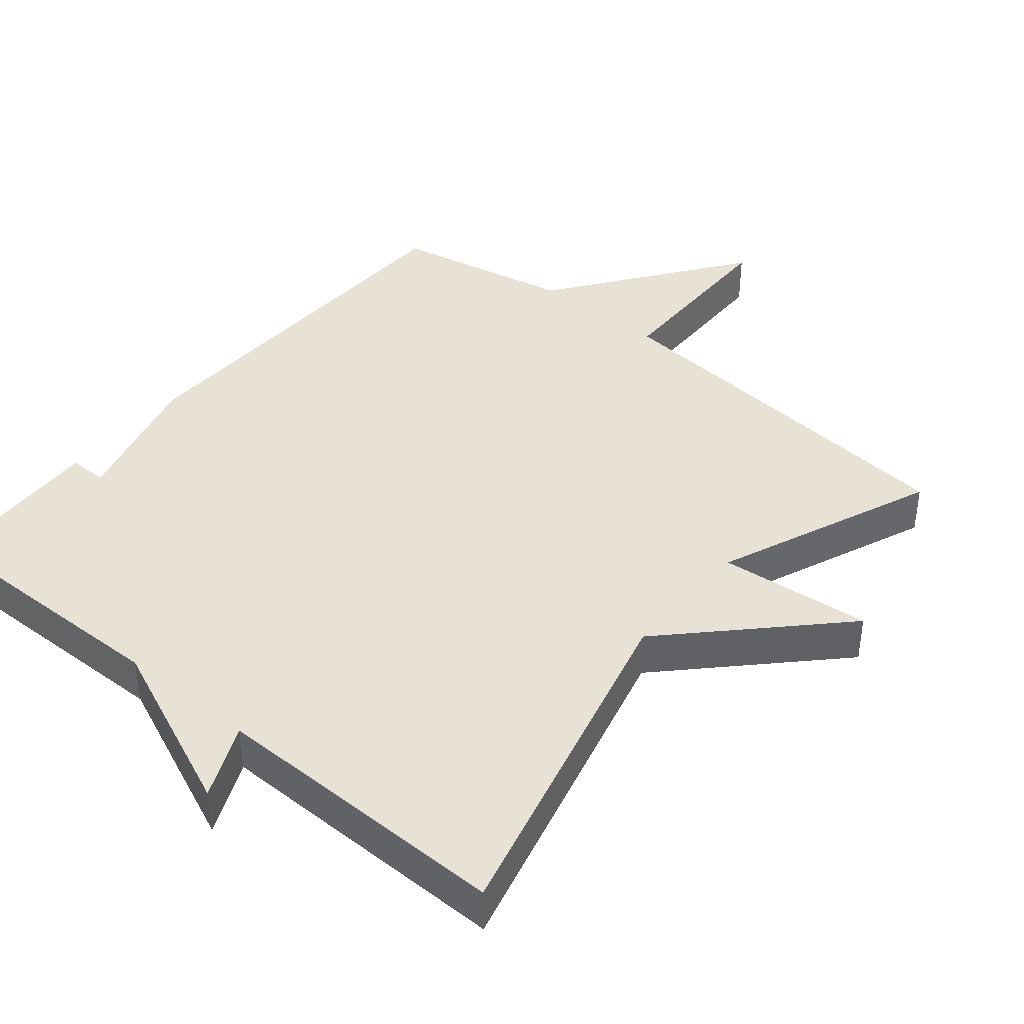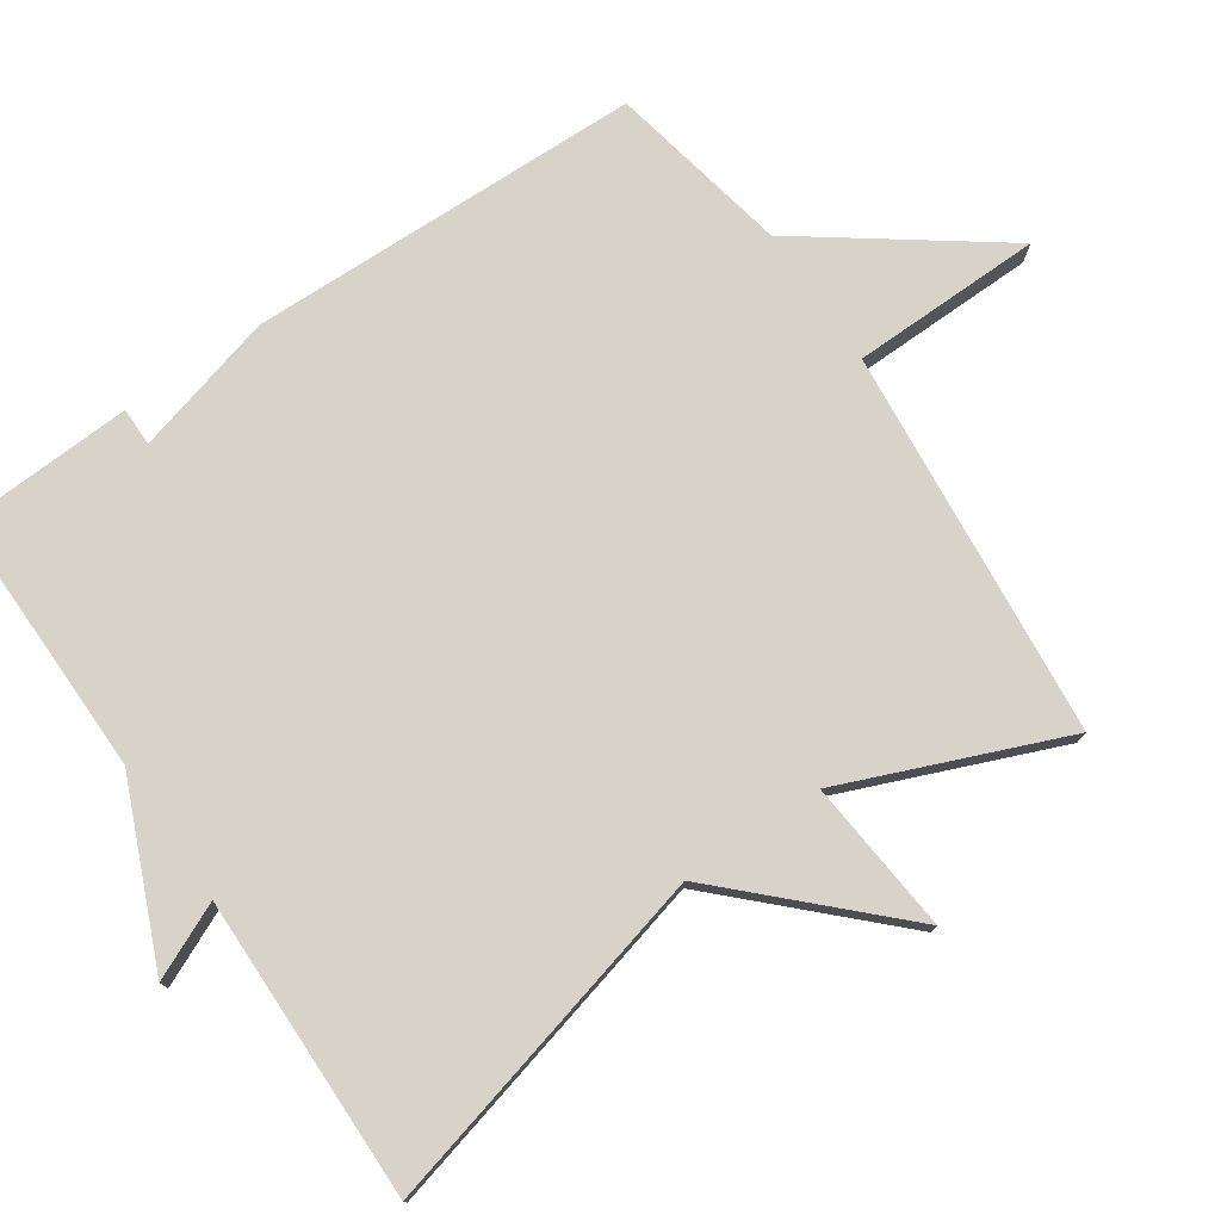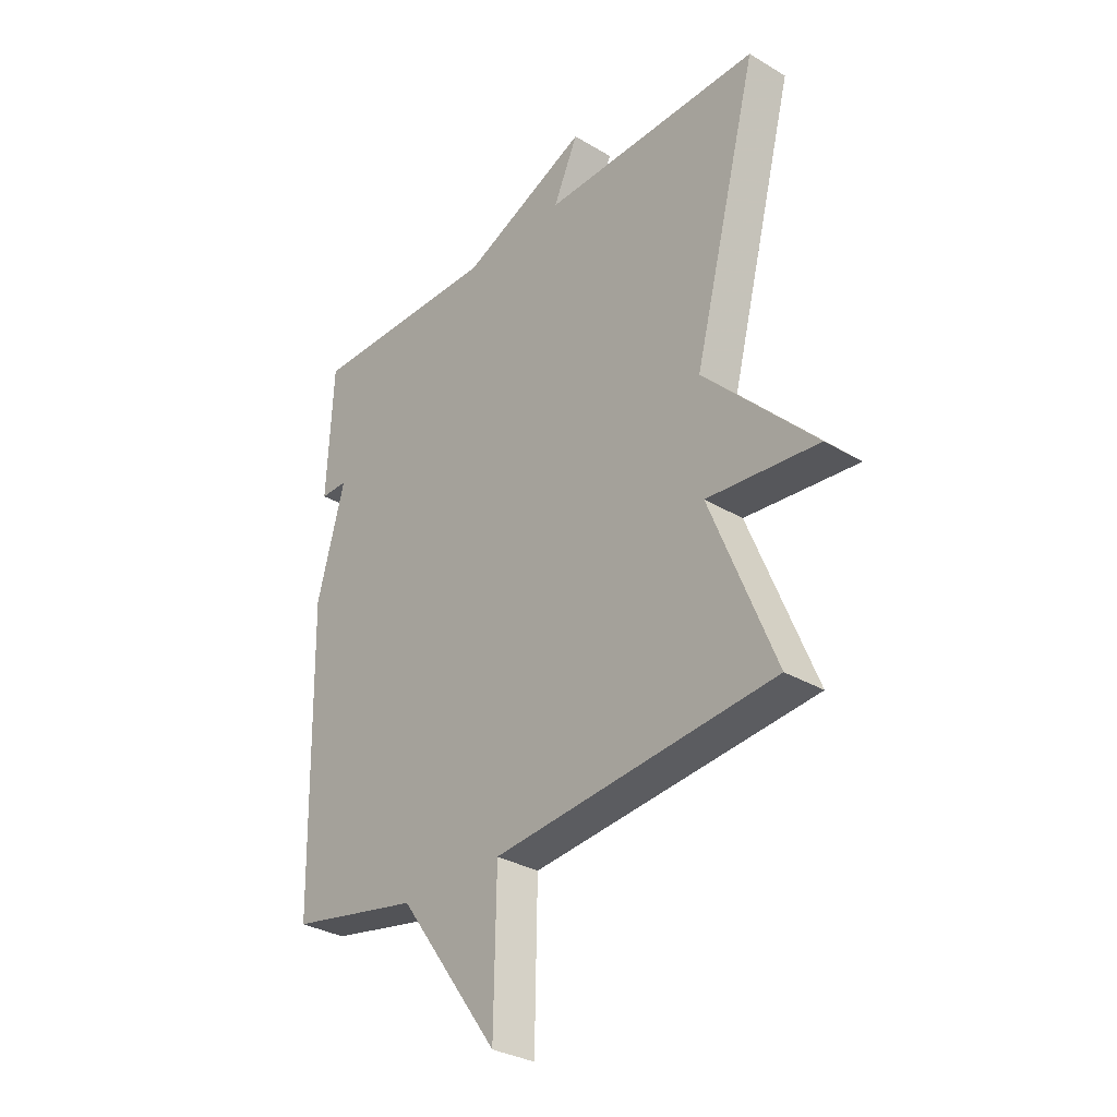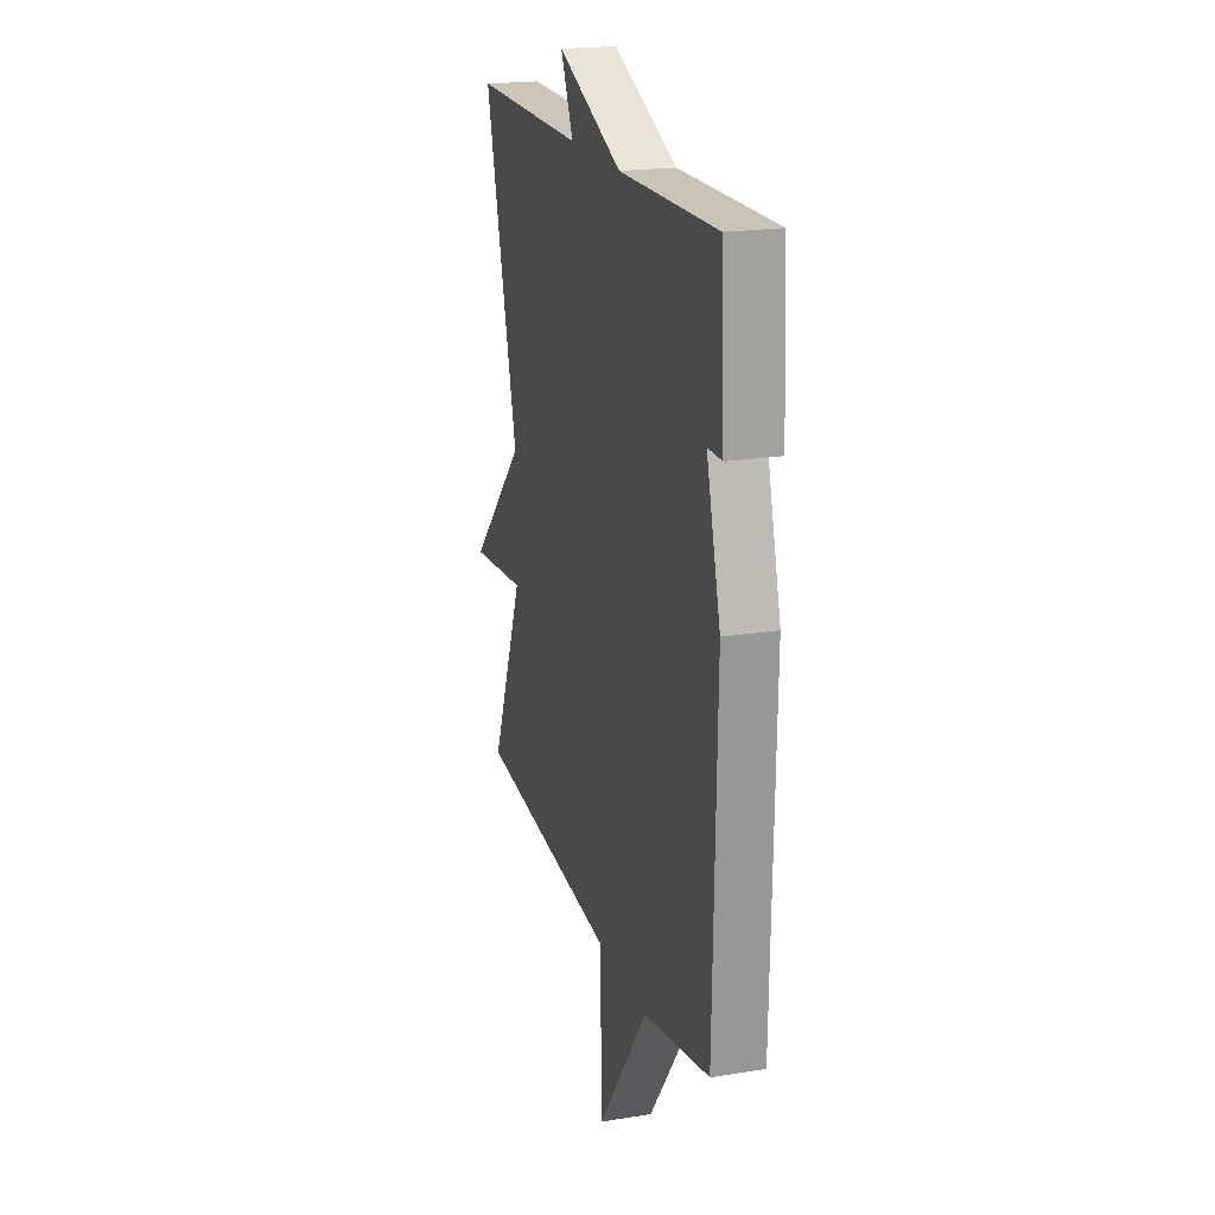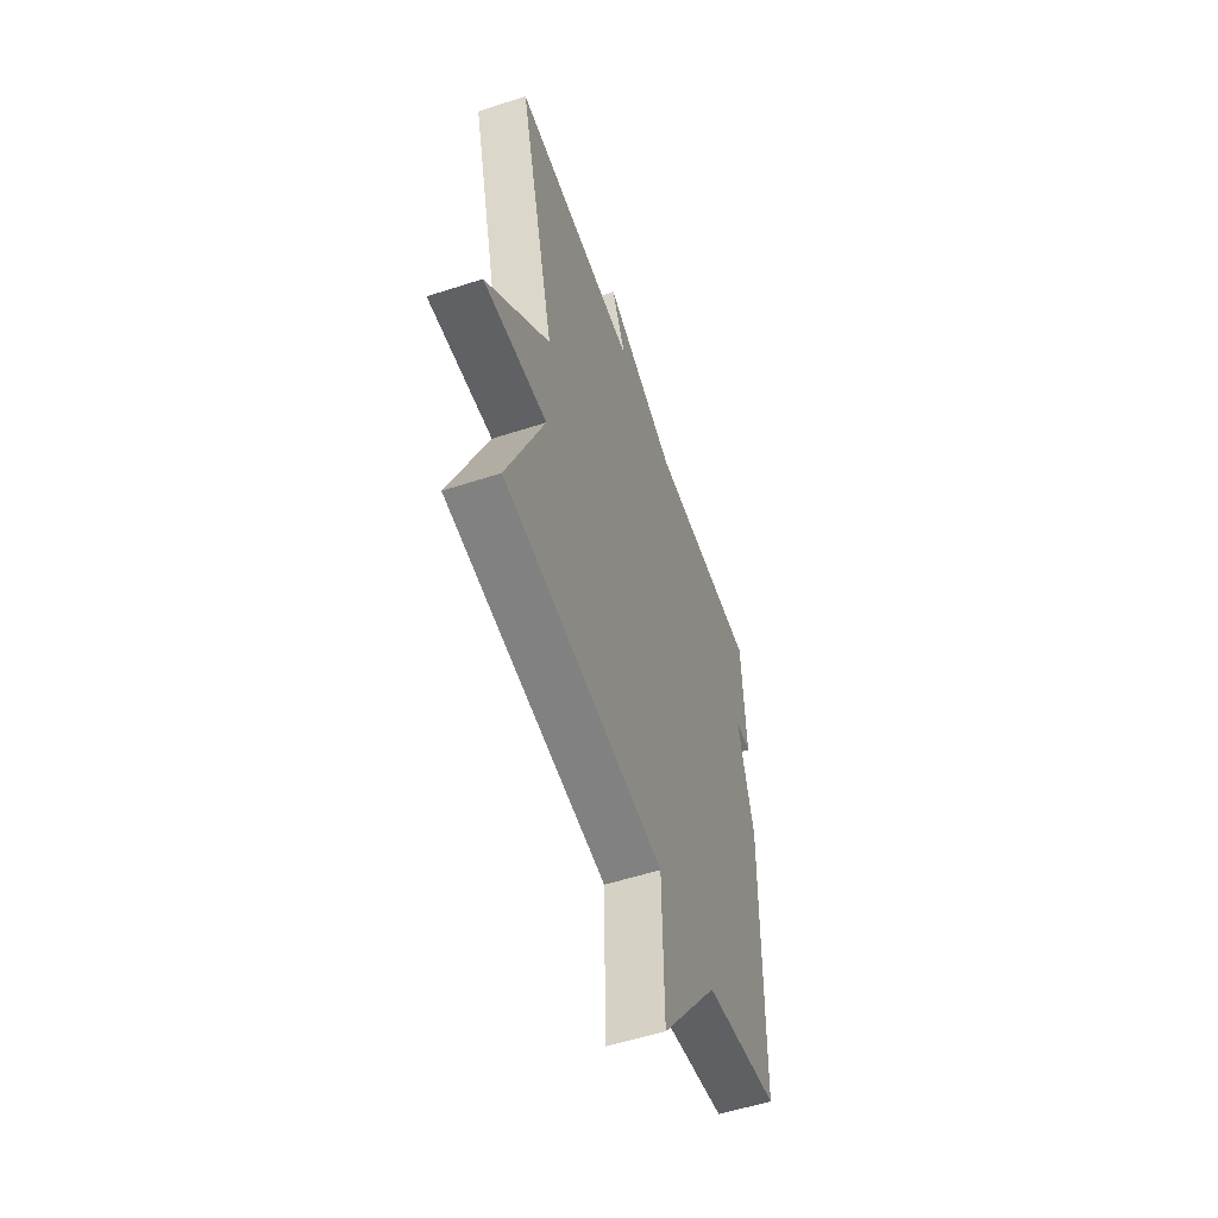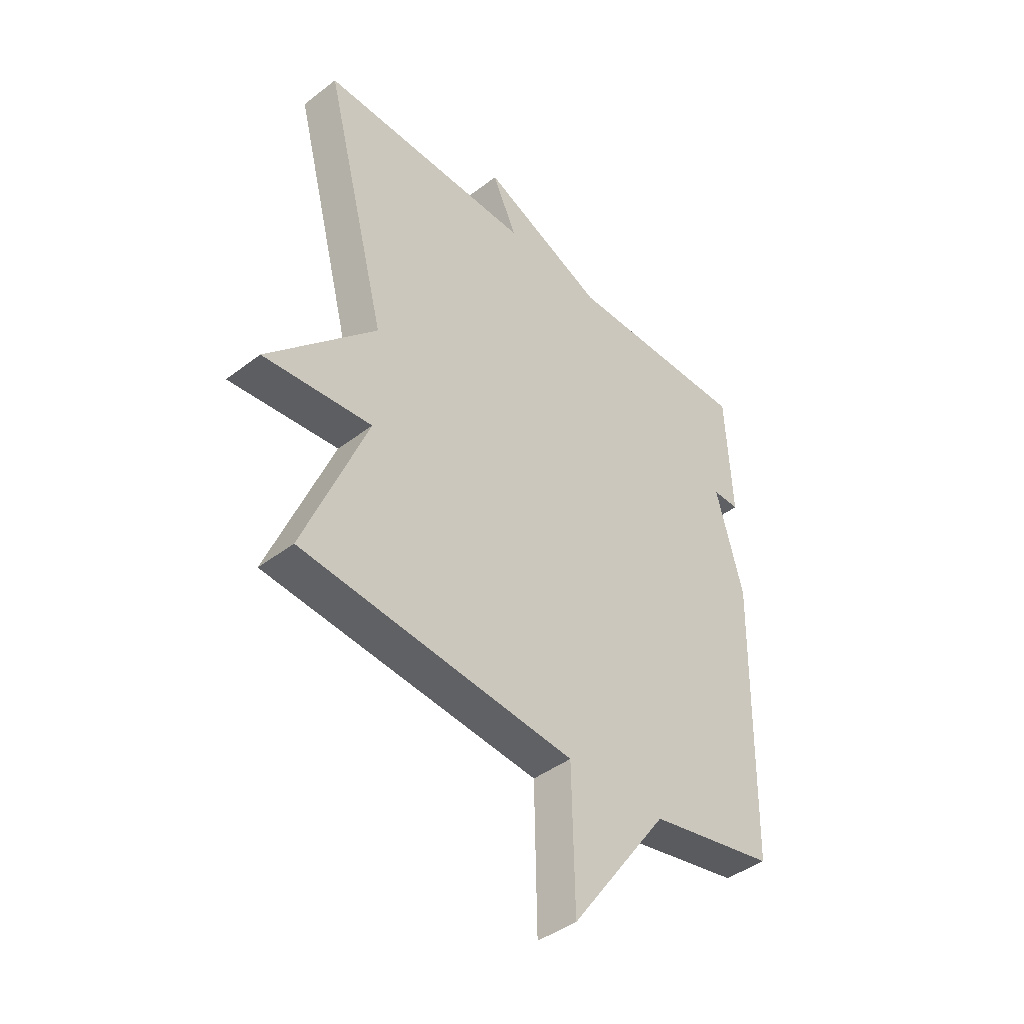
<metadata>
{"format":"obj","ext":"obj","renderer":"f3d","projection":"perspective","resolution":1024,"background":"white","views":[{"elev":40.5,"azim":39.8,"up":"+Y"},{"elev":76.7,"azim":55.8,"up":"+Y"},{"elev":-31.6,"azim":49.8,"up":"+Z"},{"elev":20.2,"azim":-106.5,"up":"+Z"},{"elev":-55.5,"azim":108.9,"up":"+Z"},{"elev":-42.6,"azim":132.4,"up":"+Z"}]}
</metadata>
<code>
v 0.5 0.07 0.5
v 0.374 0.07 0.01
v 0.59 0.07 -0.211
v 0.374 0.07 -0.19
v 0.5 0.07 -0.5
v -0.046 0.07 -0.551
v -0.051 0.07 -0.819
v -0.246 0.07 -0.551
v -0.5 0.07 -0.5
v -0.512 0.07 0.055
v -0.458 0.07 0.255
v -0.512 0.07 0.255
v -0.5 0.07 0.5
v -0.127 0.07 0.495
v 0.121 0.07 0.601
v 0.073 0.07 0.495
v 0.5 0 0.5
v 0.374 0 0.01
v 0.59 0 -0.211
v 0.374 0 -0.19
v 0.5 0 -0.5
v -0.046 0 -0.551
v -0.051 0 -0.819
v -0.246 0 -0.551
v -0.5 0 -0.5
v -0.512 0 0.055
v -0.458 0 0.255
v -0.512 0 0.255
v -0.5 0 0.5
v -0.127 0 0.495
v 0.121 0 0.601
v 0.073 0 0.495
f 14 15 16
f 11 12 13 14
f 11 14 16
f 10 11 16
f 9 10 16
f 8 9 16
f 6 7 8
f 6 8 16
f 5 6 16
f 4 5 16
f 2 3 4
f 2 4 16
f 1 2 16
f 32 31 30
f 30 29 28 27
f 32 30 27
f 32 27 26
f 32 26 25
f 32 25 24
f 24 23 22
f 32 24 22
f 32 22 21
f 32 21 20
f 20 19 18
f 32 20 18
f 32 18 17
f 1 17 18 2
f 2 18 19 3
f 3 19 20 4
f 4 20 21 5
f 5 21 22 6
f 6 22 23 7
f 7 23 24 8
f 8 24 25 9
f 9 25 26 10
f 10 26 27 11
f 11 27 28 12
f 12 28 29 13
f 13 29 30 14
f 14 30 31 15
f 15 31 32 16
f 16 32 17 1

</code>
